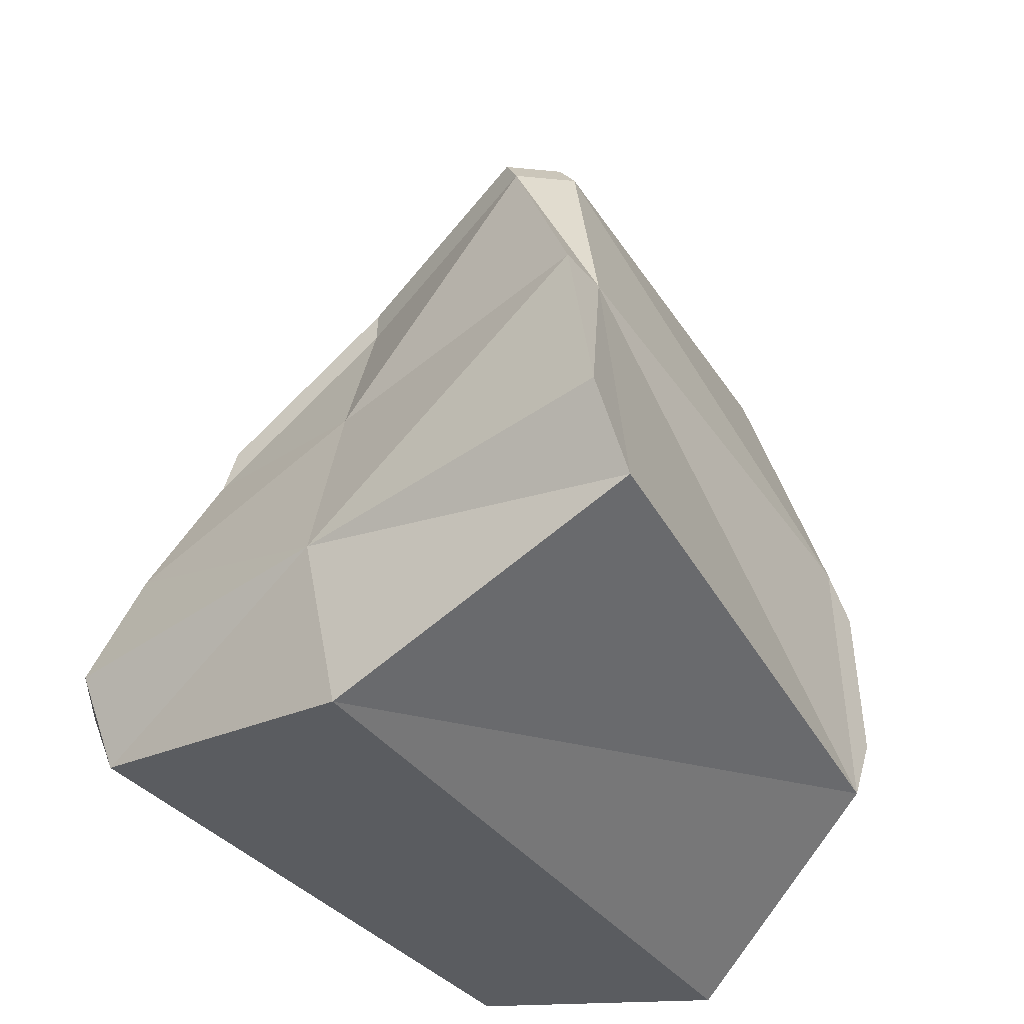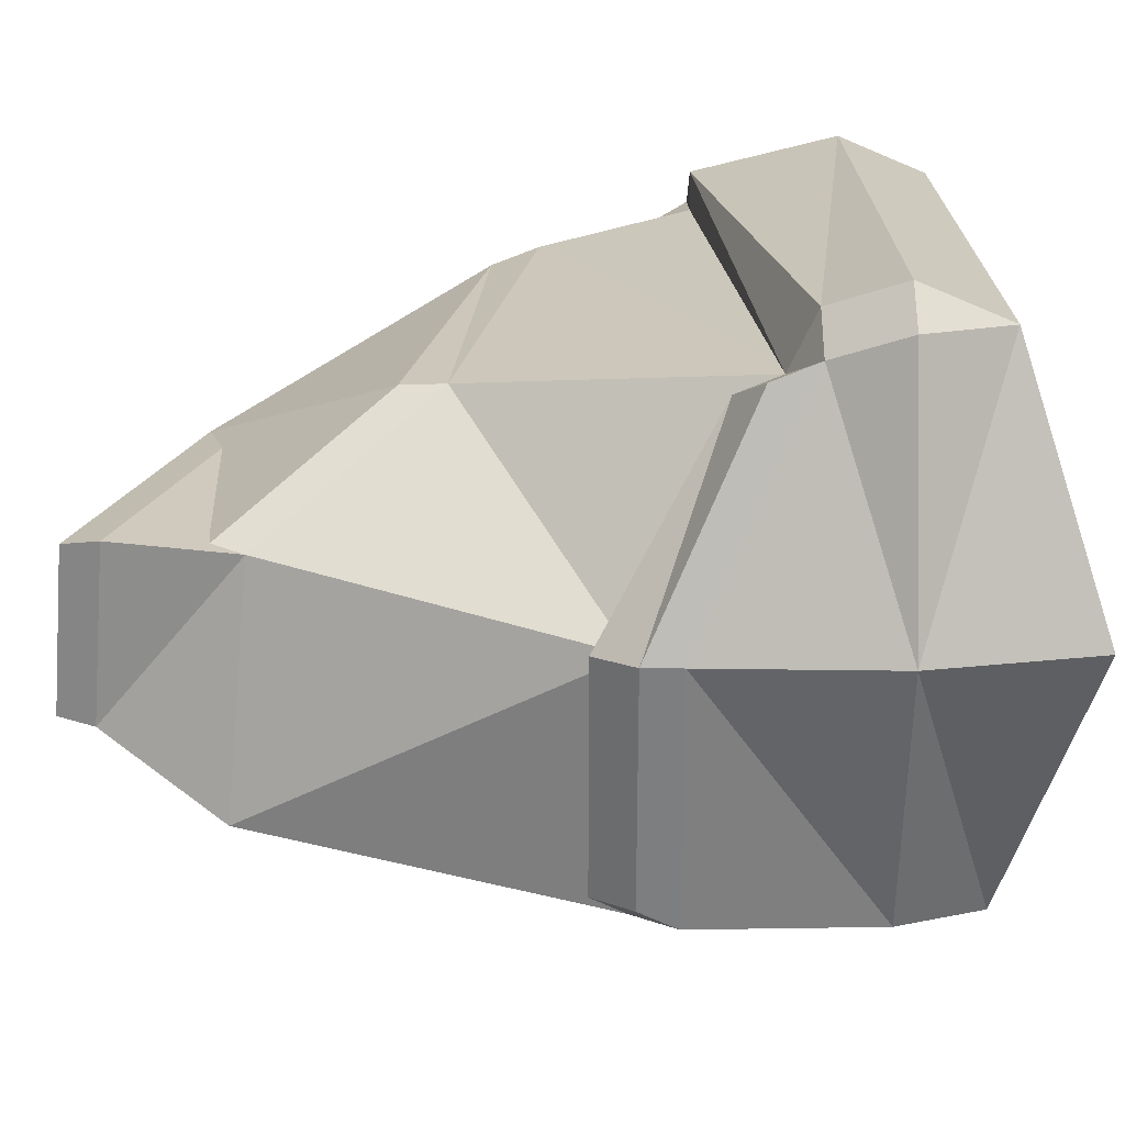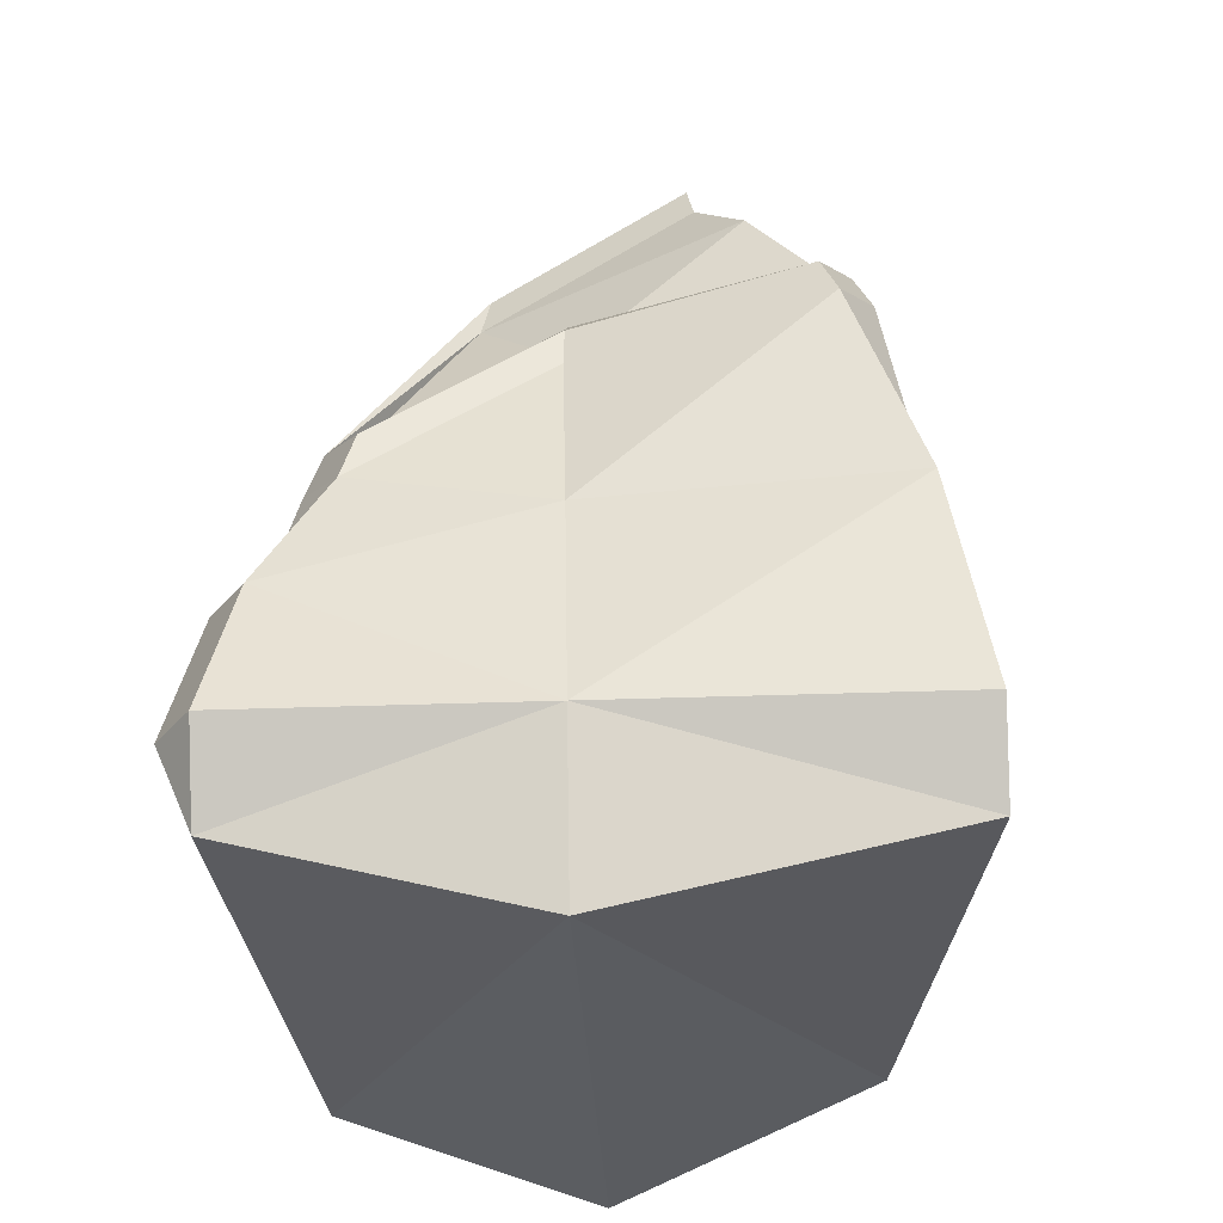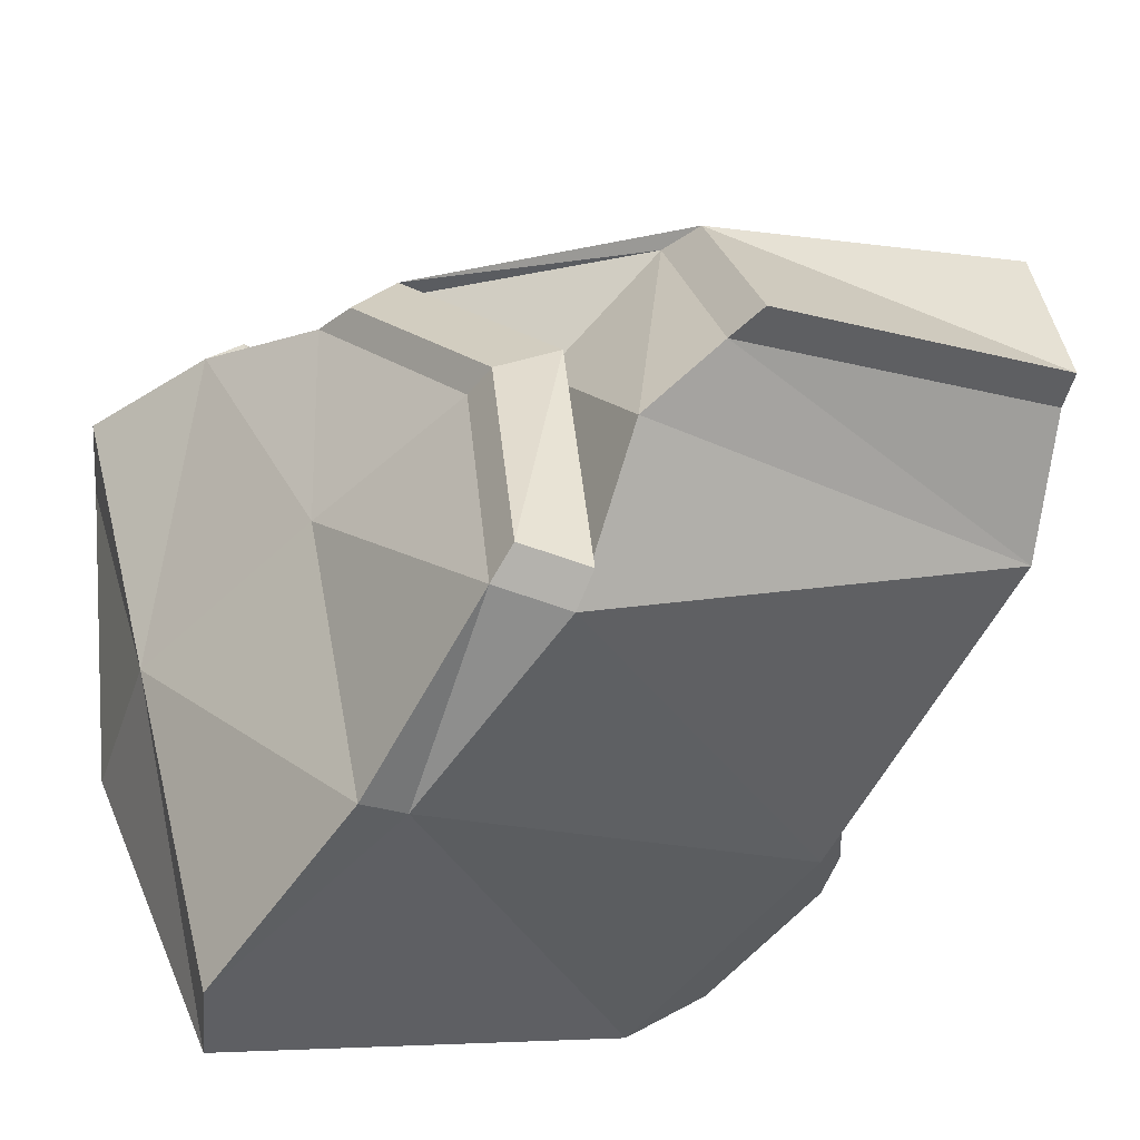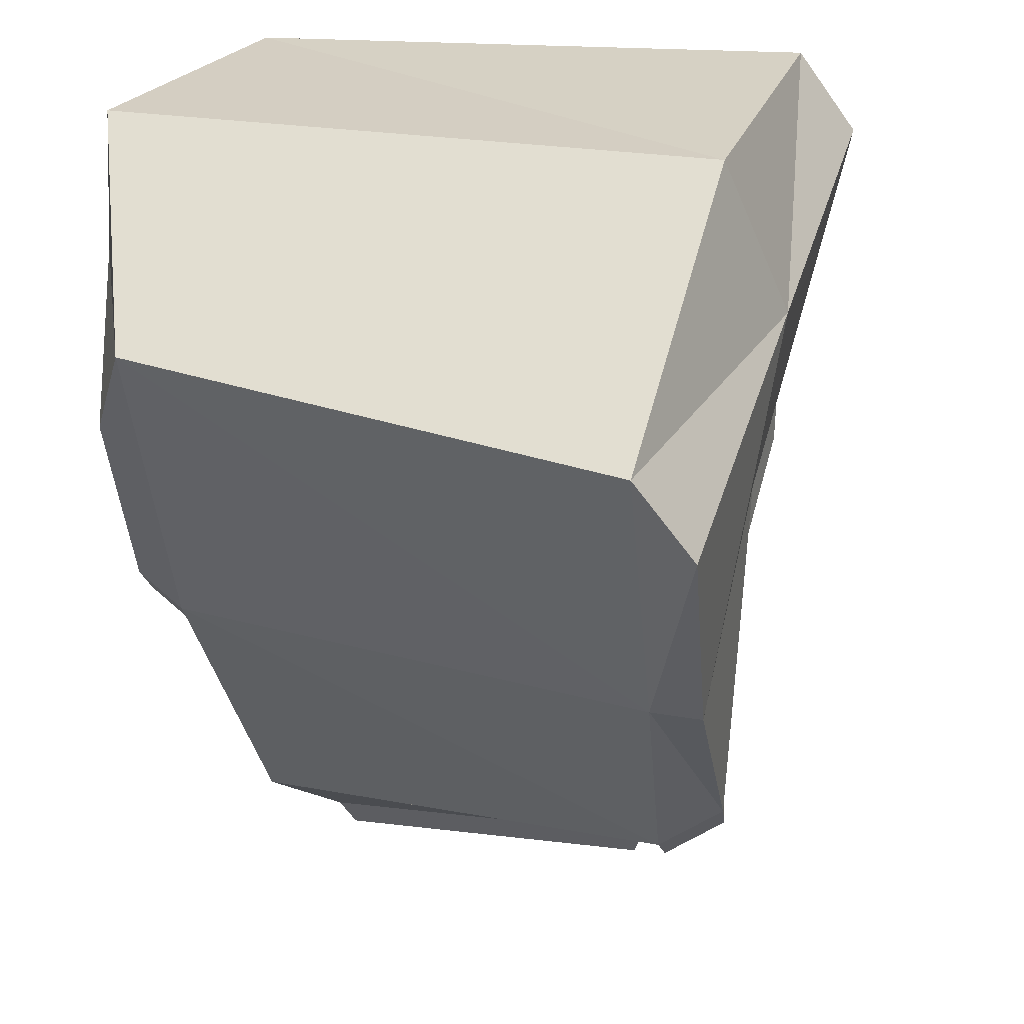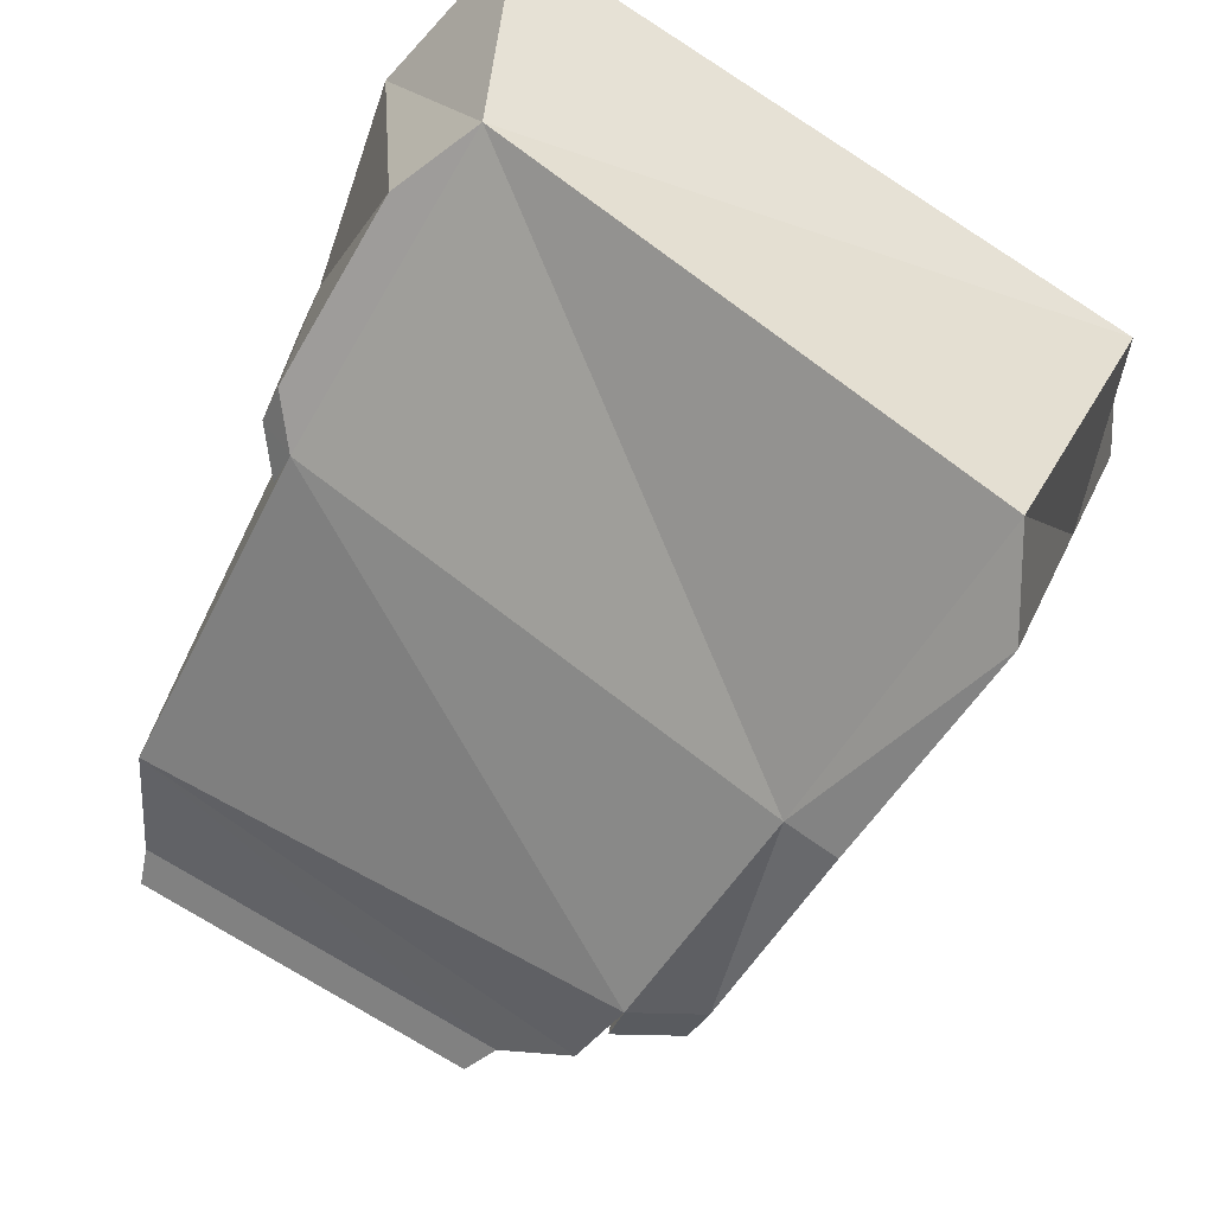
<metadata>
{"format":"obj","ext":"obj","renderer":"f3d","projection":"perspective","resolution":1024,"background":"white","views":[{"elev":-46.3,"azim":145.3,"up":"+Y"},{"elev":32.9,"azim":-91.2,"up":"+Z"},{"elev":-33.2,"azim":109.8,"up":"+Y"},{"elev":-47.8,"azim":145.3,"up":"+Z"},{"elev":-48.4,"azim":6.2,"up":"+Z"},{"elev":-65.7,"azim":-30.0,"up":"+Z"}]}
</metadata>
<code>
o Rock_Snow_2_Cube.000
v 0.1538 -0.07265 -0.3435
v 0.1601 0.4722 -0.1803
v 0.3085 -0.07265 0.1644
v 0.2375 0.2373 0.1376
v -0.2173 -0.07265 -0.1599
v -0.1968 0.4615 -0.09238
v -0.1356 -0.07265 0.2658
v -0.03858 0.3047 0.1713
v 0.2365 -0.1371 -0.07204
v 0.1226 0.4541 0.04997
v -0.2365 -0.1371 0.07204
v -0.1378 0.4433 0.09513
v -0.1347 0.5415 0.1055
v -0.153 0.5547 -0.03717
v 0.1246 0.5245 -0.1288
v 0.1429 0.3756 -0.273
v -0.2644 -0.002045 0.08055
v -0.1635 -0.002045 0.2743
v -0.1438 0.0552 0.2447
v 0.1672 0.3709 -0.04006
v 0.2761 -0.002045 -0.0841
v 0.1934 -0.002045 -0.3556
v 0.2715 0.2236 0.09358
v 0.3481 -0.002045 0.1524
v 0.2067 0.3348 -0.05212
v 0.1967 0.3551 -0.2607
v 0.273 0.1176 0.151
v -0.1098 0.07699 0.2161
v -0.2173 0.1821 -0.1599
v -0.2073 0.1821 0.05579
v 0.1484 0.1868 -0.3082
v 0.3126 0.1176 0.139
v 0.2414 0.1845 -0.06811
v 0.188 0.1868 -0.3203
v 0.2818 0.1176 0.1801
v 0.3174 -0.002045 0.1935
v -0.1267 -0.002045 0.2949
v -0.107 0.0552 0.2653
v -0.2453 0.1473 -0.1514
v -0.2453 -0.002045 -0.1514
v -0.2353 0.1473 0.06431
v 0.1132 0.49 0.04623
v 0.2348 0.2748 0.1236
v -0.03258 0.3399 0.1672
v -0.1248 0.4686 0.09643
v -0.1258 0.5712 0.0978
v -0.1429 0.5834 -0.03472
v 0.1151 0.5554 -0.1199
v 0.147 0.4033 -0.2579
v 0.1695 0.399 -0.04153
v -0.1478 0.09249 0.2308
v -0.2328 0.178 0.0632
v -0.2421 0.178 -0.1372
v 0.1969 0.3842 -0.2465
v 0.2062 0.3654 -0.05273
v 0.2664 0.2621 0.08262
v -0.2068 0.2104 0.05529
v -0.2161 0.2104 -0.1451
v -0.1162 0.1127 0.2042
f 20 10 4
f 41 40 17
f 4 28 27
f 30 6 29
f 9 5 1
f 12 14 6
f 7 9 3
f 6 2 16
f 2 20 16
f 10 2 15
f 6 15 2
f 12 10 13
f 19 17 18
f 3 24 36
f 26 33 34
f 33 23 32
f 3 21 24
f 31 26 34
f 1 21 9
f 31 22 1
f 21 32 24
f 34 21 22
f 27 23 4
f 32 27 35
f 5 31 1
f 7 37 18
f 36 38 37
f 5 17 40
f 3 37 7
f 28 35 27
f 8 30 28
f 38 28 19
f 29 40 39
f 7 17 11
f 19 37 38
f 32 36 24
f 10 43 4
f 41 39 40
f 4 8 28
f 30 12 6
f 9 11 5
f 12 13 14
f 7 11 9
f 31 29 16
f 29 6 16
f 2 10 20
f 6 14 15
f 19 41 17
f 26 25 33
f 33 25 23
f 3 9 21
f 31 16 26
f 1 22 21
f 31 34 22
f 21 33 32
f 34 33 21
f 27 32 23
f 5 29 31
f 36 35 38
f 5 11 17
f 3 36 37
f 28 38 35
f 8 12 30
f 29 5 40
f 7 18 17
f 19 18 37
f 32 35 36
f 10 42 43
f 15 42 10
f 41 51 52
f 10 45 42
f 30 59 28
f 20 49 16
f 12 44 45
f 44 42 45
f 42 47 46
f 50 54 49
f 57 53 52
f 43 55 50
f 59 52 51
f 41 53 39
f 13 42 46
f 25 54 55
f 20 43 50
f 25 56 23
f 4 56 43
f 8 43 44
f 14 46 47
f 16 54 26
f 14 48 15
f 30 58 57
f 28 51 19
f 29 53 58
f 15 48 42
f 41 19 51
f 10 12 45
f 30 57 59
f 20 50 49
f 12 8 44
f 44 43 42
f 42 48 47
f 50 55 54
f 57 58 53
f 43 56 55
f 59 57 52
f 41 52 53
f 13 10 42
f 25 26 54
f 20 4 43
f 25 55 56
f 4 23 56
f 8 4 43
f 14 13 46
f 16 49 54
f 14 47 48
f 30 29 58
f 28 59 51
f 29 39 53

</code>
